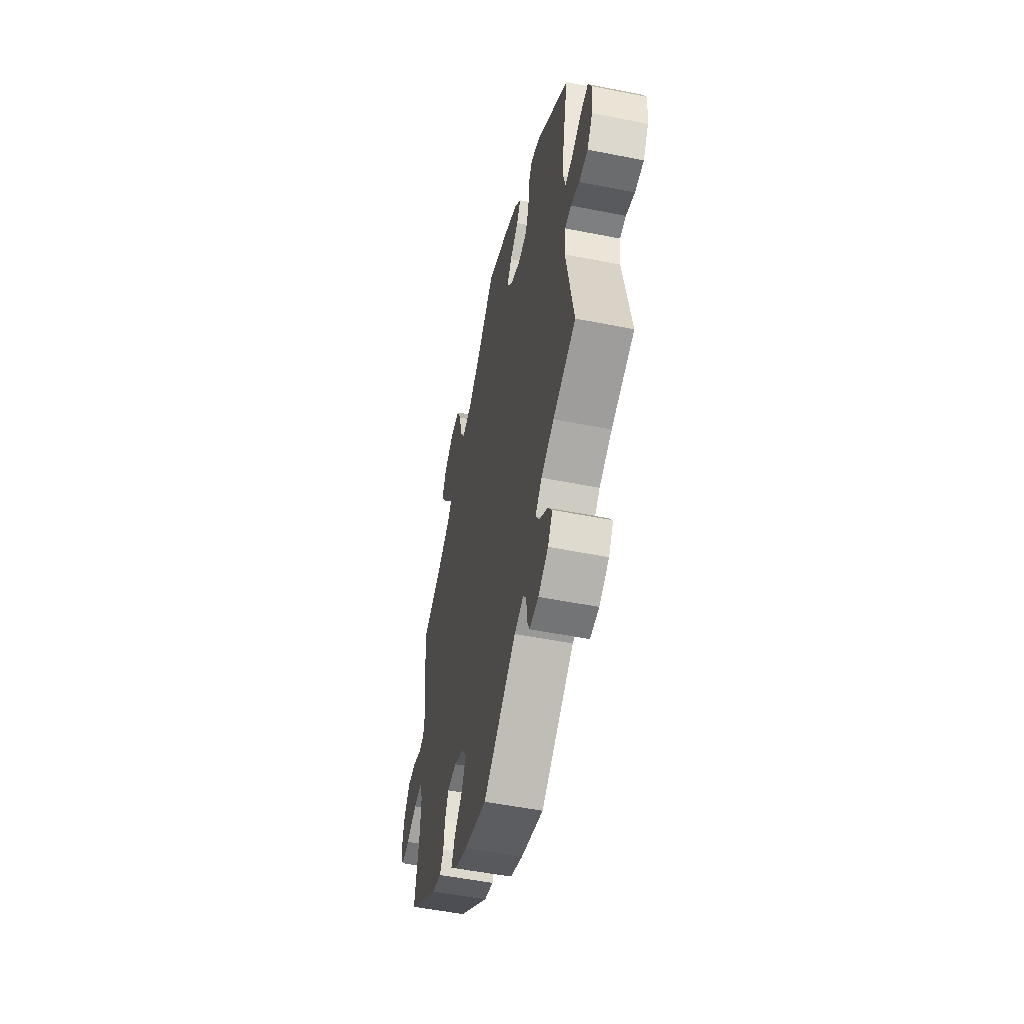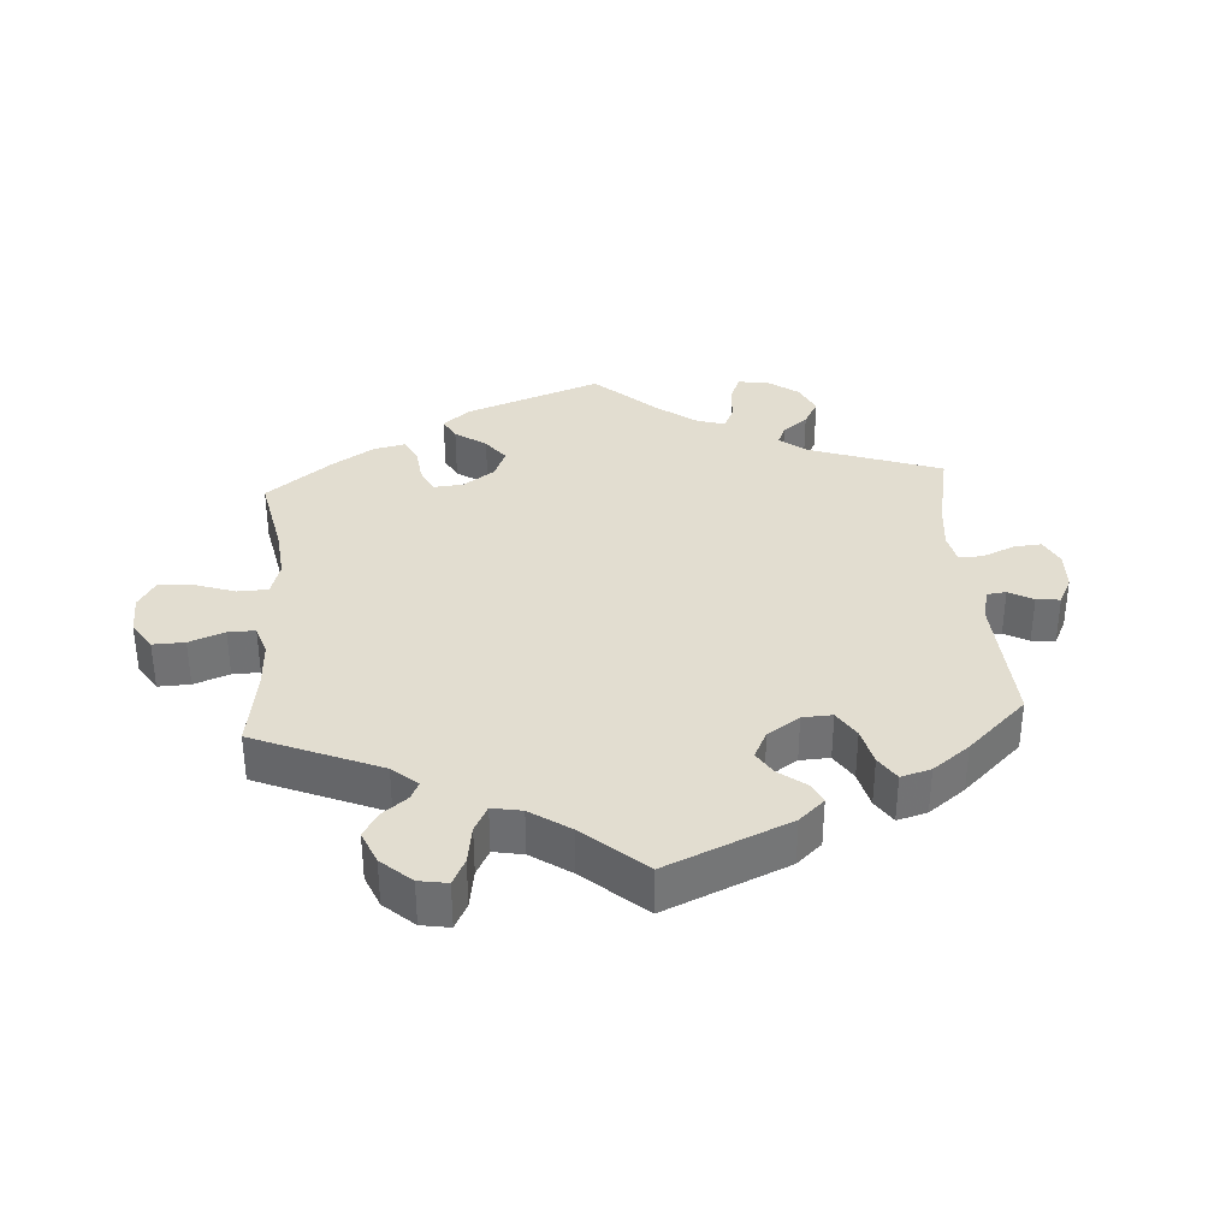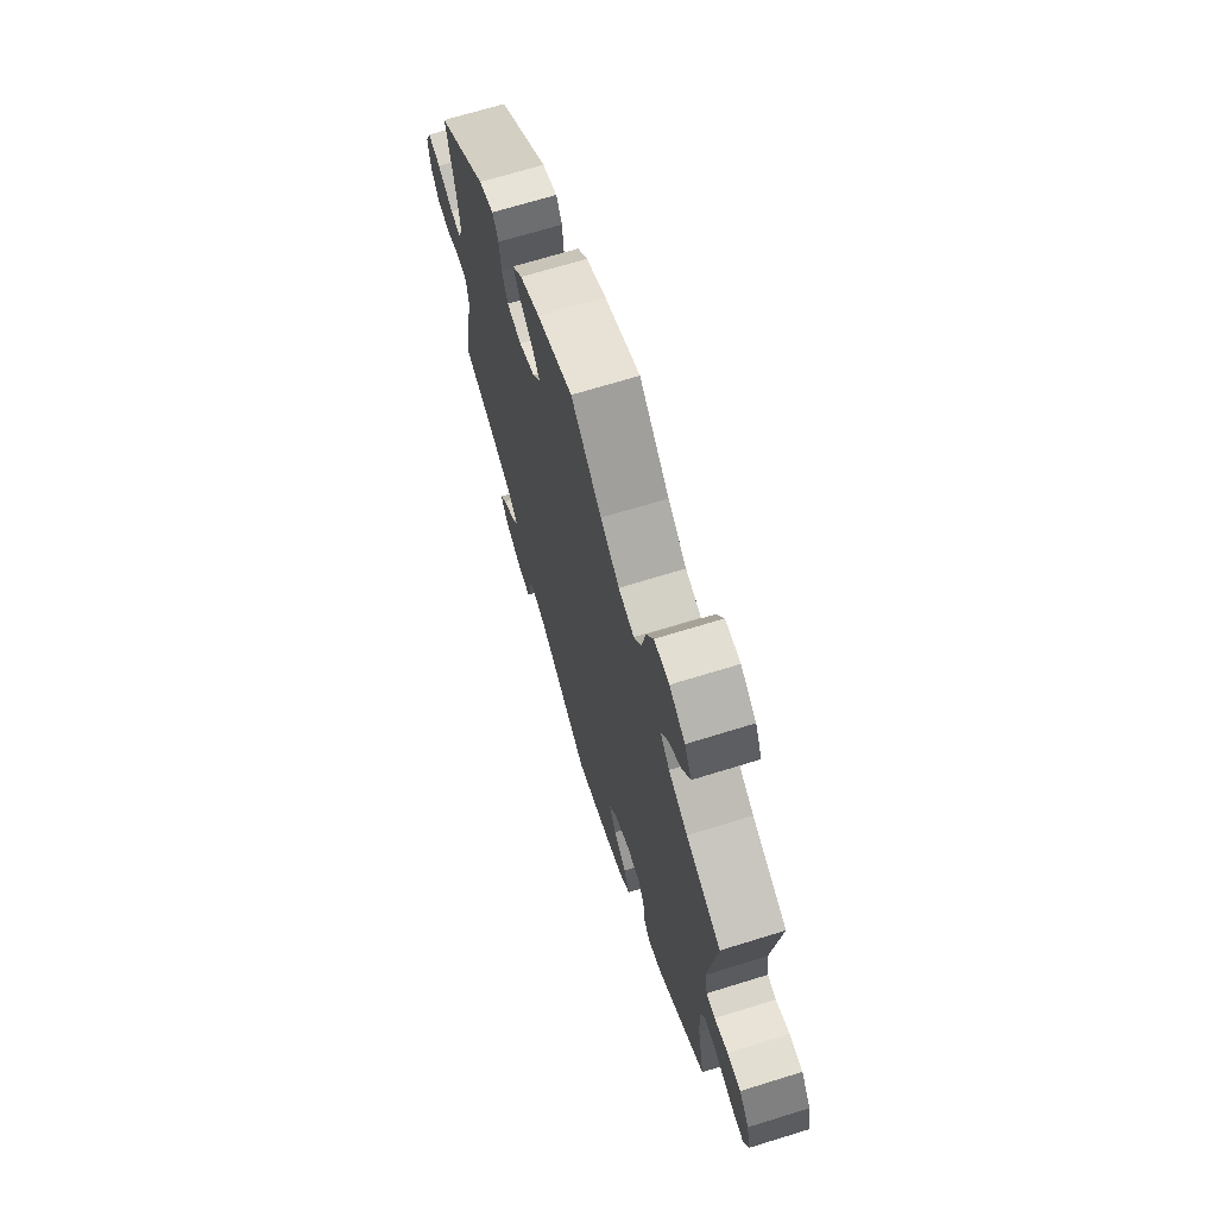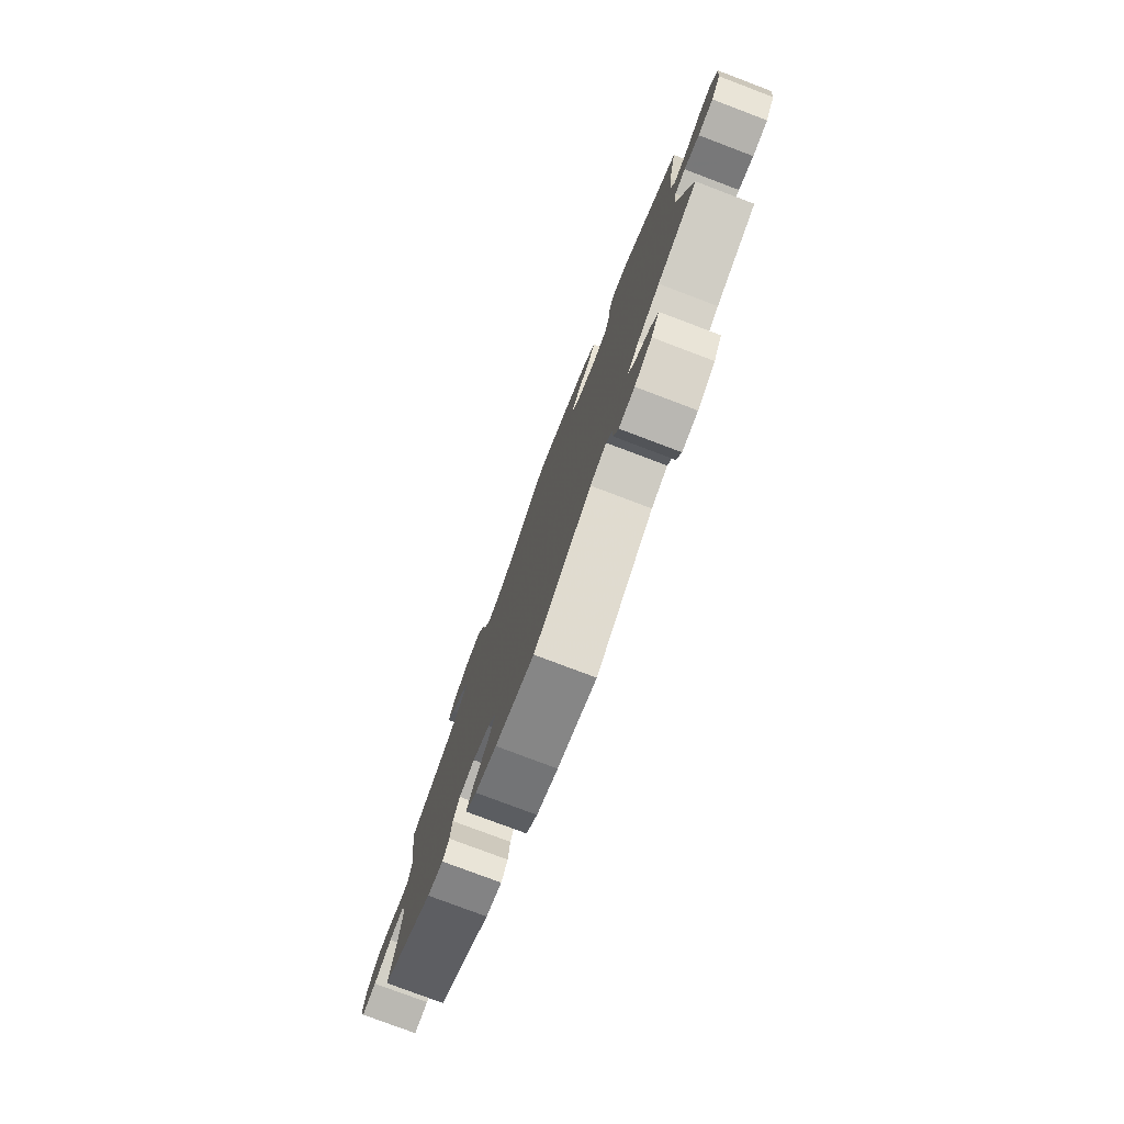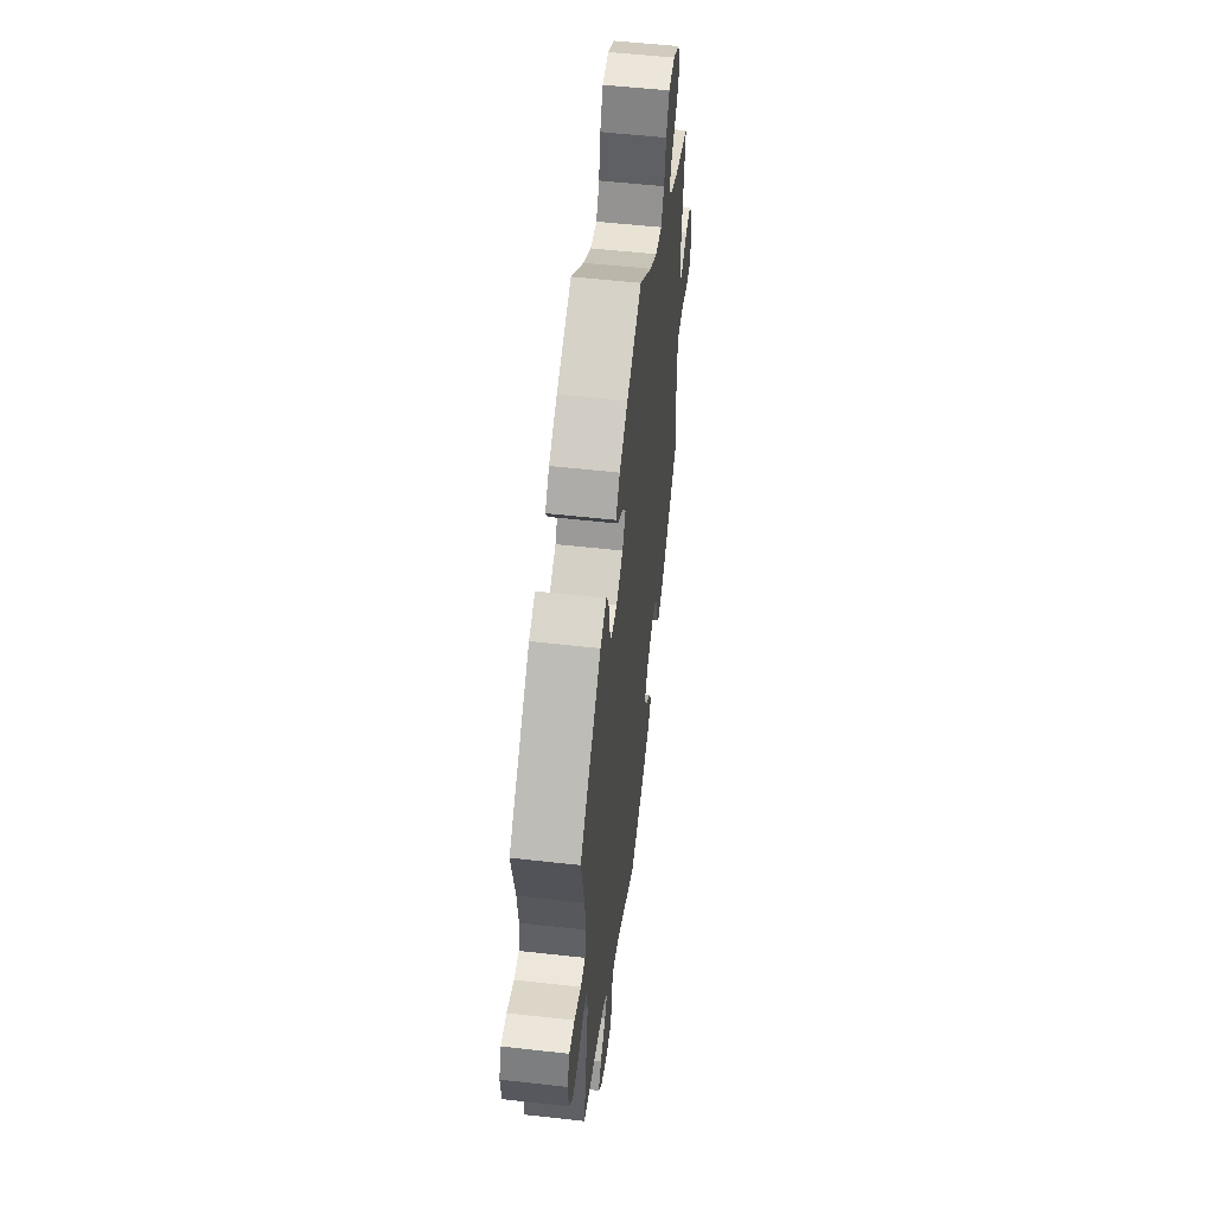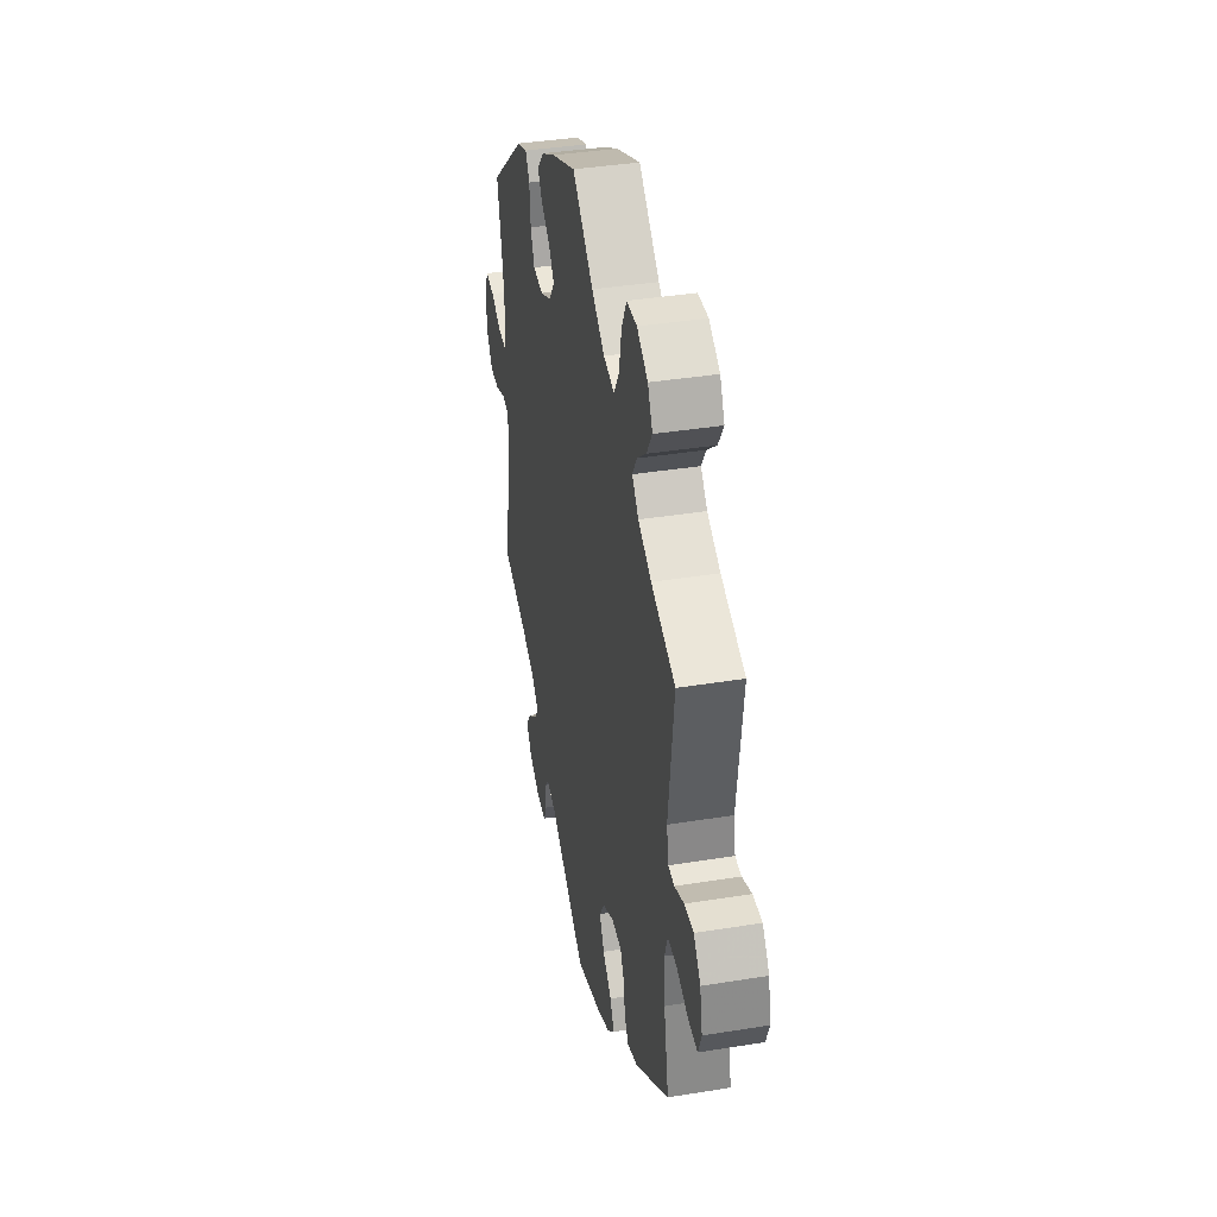
<metadata>
{"format":"obj","ext":"obj","renderer":"f3d","projection":"perspective","resolution":1024,"background":"white","views":[{"elev":-52.3,"azim":-102.1,"up":"+Z"},{"elev":35.1,"azim":116.1,"up":"+Y"},{"elev":68.8,"azim":72.8,"up":"+Z"},{"elev":-78.4,"azim":-110.7,"up":"+Z"},{"elev":54.7,"azim":-83.2,"up":"+Z"},{"elev":38.2,"azim":78.4,"up":"+Z"}]}
</metadata>
<code>
v -0.169 0.07 -0.467
v -0.216 0.07 -0.453
v -0.233 0.07 -0.476
v -0.234 0.07 -0.517
v -0.248 0.07 -0.549
v -0.294 0.07 -0.546
v -0.345 0.07 -0.519
v -0.369 0.07 -0.482
v -0.346 0.07 -0.449
v -0.304 0.07 -0.418
v -0.285 0.07 -0.388
v -0.319 0.07 -0.357
v -0.384 0.07 -0.328
v -0.501 0.07 -0.289
v -0.462 0.07 -0.087
v -0.469 0.07 -0.037
v -0.5 0.07 -0.033
v -0.544 0.07 -0.05
v -0.589 0.07 -0.049
v -0.617 0.07 -0.008
v -0.623 0.07 0.05
v -0.605 0.07 0.089
v -0.564 0.07 0.083
v -0.513 0.07 0.059
v -0.477 0.07 0.056
v -0.467 0.07 0.098
v -0.475 0.07 0.169
v -0.501 0.07 0.289
v -0.337 0.07 0.425
v -0.289 0.07 0.442
v -0.27 0.07 0.411
v -0.265 0.07 0.355
v -0.247 0.07 0.312
v -0.2 0.07 0.306
v -0.148 0.07 0.33
v -0.123 0.07 0.366
v -0.147 0.07 0.4
v -0.19 0.07 0.432
v -0.21 0.07 0.464
v -0.178 0.07 0.499
v -0.114 0.07 0.532
v 0 0.07 0.578
v 0.097 0.07 0.492
v 0.157 0.07 0.449
v 0.207 0.07 0.437
v 0.231 0.07 0.475
v 0.243 0.07 0.536
v 0.266 0.07 0.582
v 0.314 0.07 0.583
v 0.364 0.07 0.552
v 0.386 0.07 0.508
v 0.361 0.07 0.468
v 0.318 0.07 0.433
v 0.297 0.07 0.399
v 0.327 0.07 0.365
v 0.388 0.07 0.333
v 0.5 0.07 0.289
v 0.474 0.07 0.088
v 0.483 0.07 0.04
v 0.511 0.07 0.037
v 0.555 0.07 0.054
v 0.598 0.07 0.055
v 0.63 0.07 0.013
v 0.642 0.07 -0.045
v 0.627 0.07 -0.085
v 0.584 0.07 -0.082
v 0.53 0.07 -0.061
v 0.487 0.07 -0.059
v 0.472 0.07 -0.101
v 0.477 0.07 -0.171
v 0.5 0.07 -0.289
v 0.342 0.07 -0.406
v 0.294 0.07 -0.421
v 0.275 0.07 -0.393
v 0.269 0.07 -0.345
v 0.25 0.07 -0.308
v 0.204 0.07 -0.305
v 0.153 0.07 -0.33
v 0.129 0.07 -0.367
v 0.151 0.07 -0.409
v 0.192 0.07 -0.448
v 0.211 0.07 -0.486
v 0.178 0.07 -0.518
v 0.115 0.07 -0.544
v 0 0.07 -0.578
v -0.169 0 -0.467
v -0.216 0 -0.453
v -0.233 0 -0.476
v -0.234 0 -0.517
v -0.248 0 -0.549
v -0.294 0 -0.546
v -0.345 0 -0.519
v -0.369 0 -0.482
v -0.346 0 -0.449
v -0.304 0 -0.418
v -0.285 0 -0.388
v -0.319 0 -0.357
v -0.384 0 -0.328
v -0.501 0 -0.289
v -0.462 0 -0.087
v -0.469 0 -0.037
v -0.5 0 -0.033
v -0.544 0 -0.05
v -0.589 0 -0.049
v -0.617 0 -0.008
v -0.623 0 0.05
v -0.605 0 0.089
v -0.564 0 0.083
v -0.513 0 0.059
v -0.477 0 0.056
v -0.467 0 0.098
v -0.475 0 0.169
v -0.501 0 0.289
v -0.337 0 0.425
v -0.289 0 0.442
v -0.27 0 0.411
v -0.265 0 0.355
v -0.247 0 0.312
v -0.2 0 0.306
v -0.148 0 0.33
v -0.123 0 0.366
v -0.147 0 0.4
v -0.19 0 0.432
v -0.21 0 0.464
v -0.178 0 0.499
v -0.114 0 0.532
v 0 0 0.578
v 0.097 0 0.492
v 0.157 0 0.449
v 0.207 0 0.437
v 0.231 0 0.475
v 0.243 0 0.536
v 0.266 0 0.582
v 0.314 0 0.583
v 0.364 0 0.552
v 0.386 0 0.508
v 0.361 0 0.468
v 0.318 0 0.433
v 0.297 0 0.399
v 0.327 0 0.365
v 0.388 0 0.333
v 0.5 0 0.289
v 0.474 0 0.088
v 0.483 0 0.04
v 0.511 0 0.037
v 0.555 0 0.054
v 0.598 0 0.055
v 0.63 0 0.013
v 0.642 0 -0.045
v 0.627 0 -0.085
v 0.584 0 -0.082
v 0.53 0 -0.061
v 0.487 0 -0.059
v 0.472 0 -0.101
v 0.477 0 -0.171
v 0.5 0 -0.289
v 0.342 0 -0.406
v 0.294 0 -0.421
v 0.275 0 -0.393
v 0.269 0 -0.345
v 0.25 0 -0.308
v 0.204 0 -0.305
v 0.153 0 -0.33
v 0.129 0 -0.367
v 0.151 0 -0.409
v 0.192 0 -0.448
v 0.211 0 -0.486
v 0.178 0 -0.518
v 0.115 0 -0.544
v 0 0 -0.578
f 84 85 1
f 83 84 1 2
f 80 81 82 83
f 79 80 83 2
f 78 79 2
f 77 78 2
f 72 73 74 75
f 70 71 72 75
f 69 70 75 76
f 68 69 76 77
f 64 65 66 67
f 64 67 68
f 63 64 68
f 60 61 62 63
f 59 60 63 68
f 58 59 68 77
f 56 57 58 77
f 50 51 52 53
f 50 53 54
f 49 50 54
f 46 47 48 49
f 45 46 49 54
f 44 45 54 55
f 40 41 42 43
f 40 43 44
f 37 38 39 40
f 36 37 40 44
f 35 36 44 55
f 29 30 31 32
f 27 28 29 32
f 26 27 32 33
f 25 26 33 34
f 21 22 23 24
f 21 24 25
f 20 21 25
f 17 18 19 20
f 16 17 20 25
f 15 16 25 34
f 13 14 15 34
f 7 8 9 10
f 7 10 11
f 6 7 11
f 3 4 5 6
f 2 3 6 11
f 77 2 11
f 56 77 11 12
f 34 35 55 56
f 12 13 34 56
f 86 170 169
f 87 86 169 168
f 168 167 166 165
f 87 168 165 164
f 87 164 163
f 87 163 162
f 160 159 158 157
f 160 157 156 155
f 161 160 155 154
f 162 161 154 153
f 152 151 150 149
f 153 152 149
f 153 149 148
f 148 147 146 145
f 153 148 145 144
f 162 153 144 143
f 162 143 142 141
f 138 137 136 135
f 139 138 135
f 139 135 134
f 134 133 132 131
f 139 134 131 130
f 140 139 130 129
f 128 127 126 125
f 129 128 125
f 125 124 123 122
f 129 125 122 121
f 140 129 121 120
f 117 116 115 114
f 117 114 113 112
f 118 117 112 111
f 119 118 111 110
f 109 108 107 106
f 110 109 106
f 110 106 105
f 105 104 103 102
f 110 105 102 101
f 119 110 101 100
f 119 100 99 98
f 95 94 93 92
f 96 95 92
f 96 92 91
f 91 90 89 88
f 96 91 88 87
f 96 87 162
f 97 96 162 141
f 141 140 120 119
f 141 119 98 97
f 1 86 87 2
f 2 87 88 3
f 3 88 89 4
f 4 89 90 5
f 5 90 91 6
f 6 91 92 7
f 7 92 93 8
f 8 93 94 9
f 9 94 95 10
f 10 95 96 11
f 11 96 97 12
f 12 97 98 13
f 13 98 99 14
f 14 99 100 15
f 15 100 101 16
f 16 101 102 17
f 17 102 103 18
f 18 103 104 19
f 19 104 105 20
f 20 105 106 21
f 21 106 107 22
f 22 107 108 23
f 23 108 109 24
f 24 109 110 25
f 25 110 111 26
f 26 111 112 27
f 27 112 113 28
f 28 113 114 29
f 29 114 115 30
f 30 115 116 31
f 31 116 117 32
f 32 117 118 33
f 33 118 119 34
f 34 119 120 35
f 35 120 121 36
f 36 121 122 37
f 37 122 123 38
f 38 123 124 39
f 39 124 125 40
f 40 125 126 41
f 41 126 127 42
f 42 127 128 43
f 43 128 129 44
f 44 129 130 45
f 45 130 131 46
f 46 131 132 47
f 47 132 133 48
f 48 133 134 49
f 49 134 135 50
f 50 135 136 51
f 51 136 137 52
f 52 137 138 53
f 53 138 139 54
f 54 139 140 55
f 55 140 141 56
f 56 141 142 57
f 57 142 143 58
f 58 143 144 59
f 59 144 145 60
f 60 145 146 61
f 61 146 147 62
f 62 147 148 63
f 63 148 149 64
f 64 149 150 65
f 65 150 151 66
f 66 151 152 67
f 67 152 153 68
f 68 153 154 69
f 69 154 155 70
f 70 155 156 71
f 71 156 157 72
f 72 157 158 73
f 73 158 159 74
f 74 159 160 75
f 75 160 161 76
f 76 161 162 77
f 77 162 163 78
f 78 163 164 79
f 79 164 165 80
f 80 165 166 81
f 81 166 167 82
f 82 167 168 83
f 83 168 169 84
f 84 169 170 85
f 85 170 86 1

</code>
